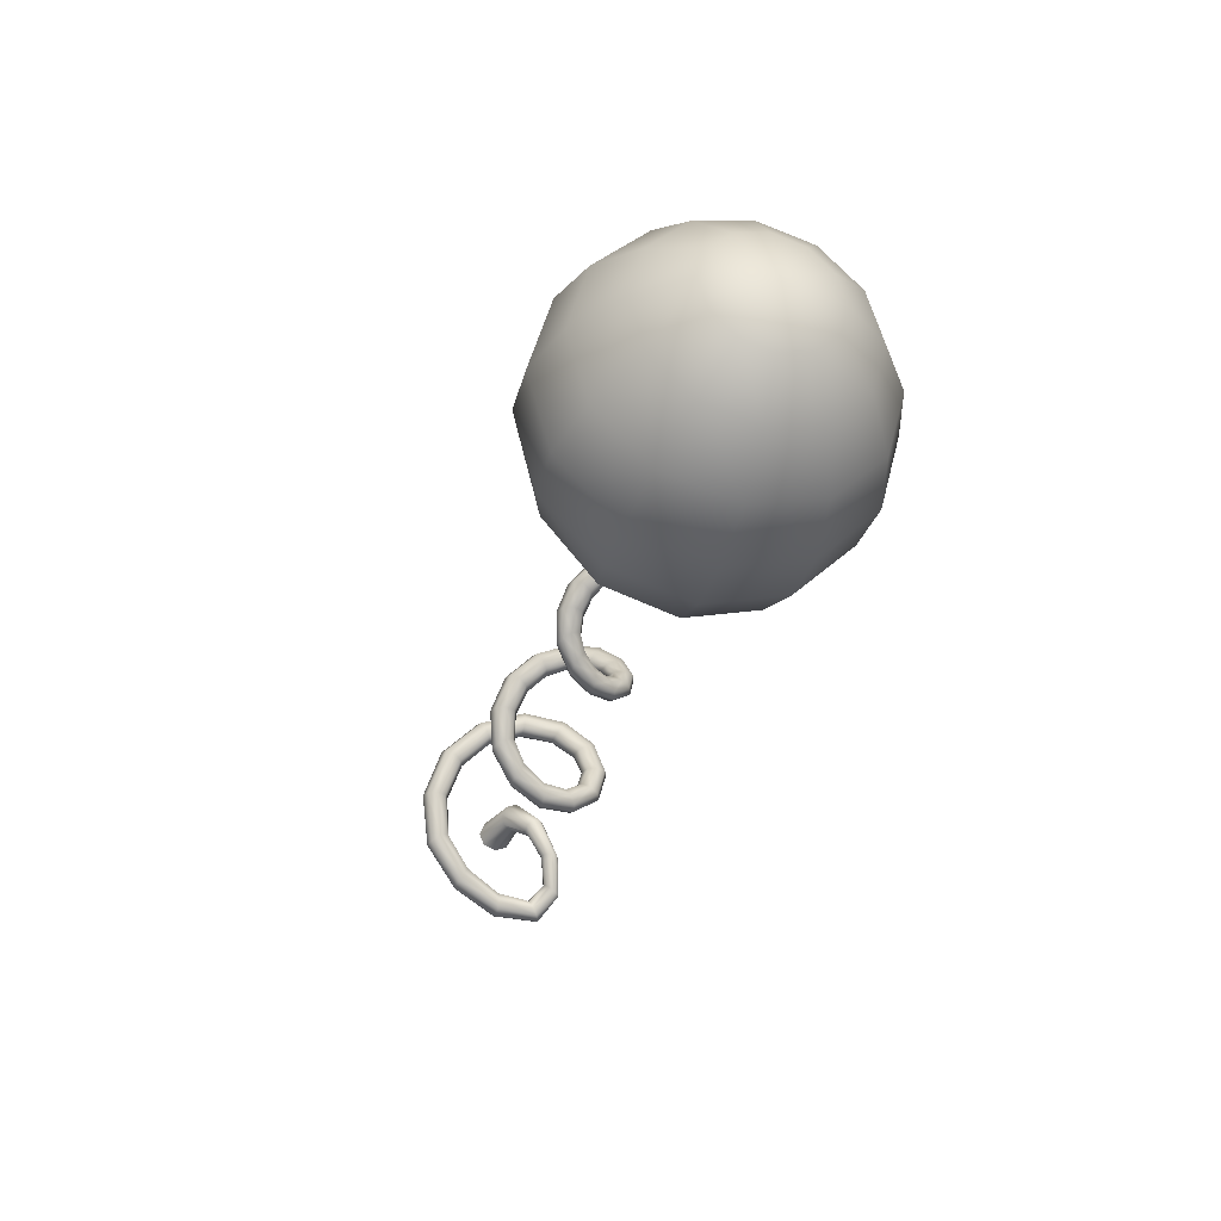
<metadata>
{"format":"obj","ext":"obj","renderer":"f3d","projection":"perspective","resolution":1024,"background":"white","views":[{"elev":-33.4,"azim":74.3,"up":"+Z"}]}
</metadata>
<code>
g default
v -1.258 0.001256 -0.3741
v -1.273 0.001256 -0.3388
v -1.258 0.001256 -0.3034
v -1.223 0.001256 -0.2888
v -1.188 0.001256 -0.3034
v -1.173 0.001256 -0.3388
v -1.188 0.001256 -0.3741
v -1.223 0.001256 -0.3888
v -1.173 -0.1814 -0.3137
v -1.188 -0.1637 -0.2831
v -1.173 -0.146 -0.2525
v -1.138 -0.1387 -0.2398
v -1.103 -0.146 -0.2525
v -1.088 -0.1637 -0.2831
v -1.103 -0.1814 -0.3137
v -1.138 -0.1887 -0.3264
v -1.113 -0.3077 -0.1758
v -1.128 -0.2771 -0.1581
v -1.113 -0.2465 -0.1404
v -1.078 -0.2338 -0.1331
v -1.043 -0.2465 -0.1404
v -1.028 -0.2771 -0.1581
v -1.043 -0.3077 -0.1758
v -1.078 -0.3204 -0.1831
v -1.052 -0.3449 0.002625
v -1.067 -0.3096 0.002624
v -1.052 -0.2742 0.002625
v -1.017 -0.2596 0.002627
v -0.9818 -0.2742 0.002629
v -0.9671 -0.3096 0.00263
v -0.9818 -0.3449 0.002629
v -1.017 -0.3596 0.002627
v -0.9925 -0.291 0.1714
v -1.007 -0.2604 0.1537
v -0.9925 -0.2298 0.136
v -0.9571 -0.2171 0.1287
v -0.9217 -0.2298 0.136
v -0.9071 -0.2604 0.1537
v -0.9218 -0.291 0.1714
v -0.9571 -0.3037 0.1787
v -0.9325 -0.1628 0.2868
v -0.9471 -0.1451 0.2562
v -0.9324 -0.1275 0.2256
v -0.8971 -0.1201 0.2129
v -0.8617 -0.1275 0.2256
v -0.8471 -0.1451 0.2562
v -0.8617 -0.1628 0.2868
v -0.8971 -0.1701 0.2995
v -0.8714 0.001256 0.3234
v -0.8861 0.001256 0.2881
v -0.8714 0.001256 0.2527
v -0.8361 0.001256 0.2381
v -0.8007 0.001256 0.2527
v -0.7861 0.001256 0.2881
v -0.8007 0.001256 0.3234
v -0.8361 0.001256 0.3381
v -0.8114 0.1562 0.271
v -0.8261 0.1385 0.2404
v -0.8114 0.1209 0.2098
v -0.7761 0.1135 0.1971
v -0.7407 0.1209 0.2098
v -0.7261 0.1385 0.2404
v -0.7407 0.1562 0.271
v -0.7761 0.1635 0.2837
v -0.7504 0.2616 0.153
v -0.765 0.231 0.1353
v -0.7504 0.2004 0.1176
v -0.715 0.1877 0.1103
v -0.6797 0.2004 0.1176
v -0.665 0.231 0.1353
v -0.6797 0.2616 0.153
v -0.715 0.2743 0.1603
v -0.6904 0.2921 0.002646
v -0.705 0.2567 0.002645
v -0.6904 0.2214 0.002646
v -0.655 0.2067 0.002648
v -0.6197 0.2214 0.00265
v -0.605 0.2567 0.00265
v -0.6197 0.2921 0.00265
v -0.655 0.3067 0.002648
v -0.6303 0.2461 -0.1387
v -0.645 0.2155 -0.1211
v -0.6303 0.1849 -0.1034
v -0.595 0.1722 -0.09605
v -0.5596 0.1849 -0.1034
v -0.545 0.2155 -0.1211
v -0.5596 0.2461 -0.1387
v -0.595 0.2588 -0.1461
v -0.5693 0.1374 -0.2331
v -0.584 0.1197 -0.2025
v -0.5693 0.102 -0.1719
v -0.534 0.09471 -0.1592
v -0.4986 0.102 -0.1719
v -0.484 0.1197 -0.2025
v -0.4986 0.1374 -0.2331
v -0.534 0.1447 -0.2458
v -0.5093 0.001257 -0.2619
v -0.5239 0.001257 -0.2266
v -0.5093 0.001257 -0.1912
v -0.4739 0.001257 -0.1766
v -0.4386 0.001257 -0.1912
v -0.4239 0.001257 -0.2266
v -0.4386 0.001257 -0.2619
v -0.4739 0.001257 -0.2766
v -0.4493 -0.1258 -0.2173
v -0.4639 -0.1081 -0.1867
v -0.4493 -0.09041 -0.1561
v -0.4139 -0.08308 -0.1434
v -0.3786 -0.09041 -0.1561
v -0.3639 -0.1081 -0.1867
v -0.3786 -0.1258 -0.2173
v -0.4139 -0.1331 -0.23
v -0.3883 -0.2113 -0.1201
v -0.4029 -0.1807 -0.1024
v -0.3883 -0.1501 -0.08471
v -0.3529 -0.1374 -0.07738
v -0.3176 -0.1501 -0.0847
v -0.3029 -0.1807 -0.1024
v -0.3176 -0.2113 -0.1201
v -0.3529 -0.224 -0.1274
v -0.3283 -0.2345 0.002666
v -0.3429 -0.1991 0.002665
v -0.3283 -0.1638 0.002666
v -0.2929 -0.1491 0.002668
v -0.2575 -0.1638 0.00267
v -0.2429 -0.1991 0.002671
v -0.2575 -0.2345 0.00267
v -0.2929 -0.2491 0.002668
v -0.2672 -0.1955 0.1163
v -0.2819 -0.1649 0.0986
v -0.2672 -0.1343 0.08092
v -0.2319 -0.1216 0.0736
v -0.1965 -0.1343 0.08093
v -0.1819 -0.1649 0.0986
v -0.1965 -0.1955 0.1163
v -0.2319 -0.2082 0.1236
v -0.2072 -0.1068 0.1899
v -0.2219 -0.08916 0.1593
v -0.2072 -0.07148 0.1287
v -0.1719 -0.06416 0.116
v -0.1365 -0.07148 0.1287
v -0.1219 -0.08916 0.1593
v -0.1365 -0.1068 0.1899
v -0.1719 -0.1142 0.2026
v -0.1472 0.001256 0.2099
v -0.1619 0.001256 0.1746
v -0.1472 0.001256 0.1392
v -0.1119 0.001256 0.1246
v -0.0765 0.001256 0.1392
v -0.06186 0.001256 0.1746
v -0.07651 0.001256 0.2099
v -0.1119 0.001256 0.2246
v -0.0862 0.1025 0.178
v -0.1008 0.08479 0.1474
v -0.08619 0.06711 0.1167
v -0.05084 0.05979 0.1041
v -0.01548 0.06711 0.1167
v -0.000841 0.08479 0.1474
v -0.01549 0.1025 0.178
v -0.05084 0.1098 0.1907
v -0.02618 0.1733 0.102
v -0.04082 0.1427 0.08433
v -0.02617 0.1121 0.06666
v 0.009183 0.09938 0.05934
v 0.04454 0.1121 0.06666
v 0.05918 0.1427 0.08434
v 0.04454 0.1733 0.102
v 0.00918 0.186 0.1093
v 0.03485 0.1955 0.002687
v 0.0202 0.1602 0.002686
v 0.03485 0.1248 0.002687
v 0.0702 0.1102 0.002689
v 0.1056 0.1248 0.002691
v 0.1202 0.1602 0.002692
v 0.1056 0.1955 0.002691
v 0.0702 0.2102 0.002689
v 0.09487 0.1654 -0.09206
v 0.08023 0.1348 -0.07439
v 0.09487 0.1041 -0.05671
v 0.1302 0.09146 -0.04939
v 0.1656 0.1041 -0.05671
v 0.1802 0.1348 -0.07438
v 0.1656 0.1654 -0.09206
v 0.1302 0.1781 -0.09939
v 0.1549 0.09356 -0.1572
v 0.1402 0.07588 -0.1266
v 0.1549 0.0582 -0.09594
v 0.1902 0.05088 -0.08325
v 0.2256 0.0582 -0.09594
v 0.2402 0.07588 -0.1266
v 0.2256 0.09356 -0.1572
v 0.1903 0.1009 -0.1699
v 0.2159 0.001257 -0.1774
v 0.2013 0.001257 -0.1421
v 0.2159 0.001257 -0.1067
v 0.2513 0.001257 -0.09205
v 0.2866 0.001257 -0.1067
v 0.3013 0.001257 -0.142
v 0.2866 0.001257 -0.1774
v 0.2513 0.001257 -0.1921
v 0.2759 -0.08618 -0.1487
v 0.2613 -0.06851 -0.1181
v 0.2759 -0.05083 -0.08751
v 0.3113 -0.04351 -0.07483
v 0.3466 -0.05083 -0.08751
v 0.3613 -0.06851 -0.1181
v 0.3466 -0.08618 -0.1487
v 0.3113 -0.09351 -0.1614
v 0.3369 -0.1466 -0.08264
v 0.3223 -0.1159 -0.06496
v 0.3369 -0.08532 -0.04728
v 0.3723 -0.07264 -0.03996
v 0.4076 -0.08532 -0.04728
v 0.4223 -0.1159 -0.06495
v 0.4077 -0.1466 -0.08263
v 0.3723 -0.1592 -0.08996
v 0.397 -0.1645 0.002707
v 0.3823 -0.1291 0.002706
v 0.397 -0.09377 0.002707
v 0.4323 -0.07913 0.002709
v 0.4677 -0.09377 0.002711
v 0.4823 -0.1291 0.002712
v 0.4677 -0.1645 0.002711
v 0.4323 -0.1791 0.002709
v 0.457 -0.1395 0.08397
v 0.4423 -0.1089 0.0663
v 0.457 -0.07826 0.04862
v 0.4923 -0.06558 0.0413
v 0.5277 -0.07826 0.04862
v 0.5423 -0.1089 0.0663
v 0.5277 -0.1395 0.08398
v 0.4923 -0.1522 0.0913
v 0.518 -0.07895 0.1416
v 0.5033 -0.06127 0.111
v 0.518 -0.0436 0.0804
v 0.5533 -0.03627 0.06772
v 0.5887 -0.0436 0.0804
v 0.6033 -0.06127 0.111
v 0.5887 -0.07895 0.1416
v 0.5533 -0.08627 0.1543
v 0.578 0.001256 0.1618
v 0.5634 0.001256 0.1264
v 0.578 0.001256 0.09107
v 0.6134 0.001256 0.07643
v 0.6487 0.001256 0.09108
v 0.6634 0.001256 0.1264
v 0.6487 0.001256 0.1618
v 0.6134 0.001256 0.1764
v 0.638 0.07942 0.1381
v 0.6234 0.06175 0.1075
v 0.638 0.04407 0.07688
v 0.6734 0.03675 0.0642
v 0.7087 0.04407 0.07688
v 0.7234 0.06175 0.1075
v 0.7087 0.07942 0.1381
v 0.6734 0.08675 0.1508
v 0.699 0.1348 0.0798
v 0.6844 0.1041 0.06212
v 0.699 0.07351 0.04444
v 0.7344 0.06083 0.03712
v 0.7698 0.07351 0.04445
v 0.7844 0.1041 0.06212
v 0.7697 0.1348 0.0798
v 0.7344 0.1474 0.08712
v 0.7591 0.1531 0.002728
v 0.7444 0.1177 0.002728
v 0.7591 0.08237 0.002728
v 0.7944 0.06773 0.00273
v 0.8298 0.08237 0.002732
v 0.8444 0.1177 0.002733
v 0.8298 0.1531 0.002732
v 0.7944 0.1677 0.00273
v 0.8201 0.1307 -0.07198
v 0.8054 0.1 -0.0543
v 0.8201 0.06942 -0.03662
v 0.8554 0.05674 -0.0293
v 0.8908 0.06942 -0.03662
v 0.9054 0.1 -0.0543
v 0.8908 0.1307 -0.07197
v 0.8554 0.1433 -0.0793
v 0.8854 0.06278 -0.1327
v 0.8705 0.03912 -0.1066
v 0.8819 0.02562 -0.07263
v 0.913 0.03019 -0.05073
v 0.9455 0.05015 -0.05371
v 0.9604 0.07381 -0.07981
v 0.949 0.08732 -0.1138
v 0.918 0.08275 -0.1357
v 0.9669 -0.01894 -0.1357
v 0.9418 -0.02861 -0.1085
v 0.9364 -0.01876 -0.07191
v 0.9539 0.004835 -0.04738
v 0.984 0.02836 -0.04927
v 1.009 0.03802 -0.07647
v 1.015 0.02817 -0.1131
v 0.997 0.00458 -0.1376
v 1.218 -0.04717 -0.04815
v 1.217 -0.06546 -0.000467
v 1.216 -0.04467 0.04621
v 1.217 0.003022 0.06453
v 1.219 0.04968 0.04377
v 1.22 0.06797 -0.00391
v 1.221 0.04718 -0.05058
v 1.22 -0.00051 -0.06891
v 1.143 -0.05212 -0.05891
v 1.061 -0.05208 -0.08805
v 1.075 -0.01912 -0.09849
v 1.157 -0.01433 -0.06588
v 1.076 0.01304 -0.0836
v 1.158 0.02063 -0.04927
v 1.065 0.02529 -0.04997
v 1.146 0.03165 -0.01861
v 1.048 0.01165 -0.01812
v 1.129 0.01446 0.01039
v 1.035 -0.02113 -0.006571
v 1.119 -0.02089 0.02056
v 1.033 -0.05341 -0.02342
v 1.117 -0.05566 0.003317
v 1.044 -0.06649 -0.05699
v 1.127 -0.06869 -0.02965
v 1.281 -0.08474 -0.04689
v 1.287 -0.09804 0.002758
v 1.269 -0.04839 0.08875
v 1.269 0.001256 0.1021
v 1.281 0.08725 0.05241
v 1.287 0.1006 0.002758
v 1.269 0.0509 -0.08324
v 1.269 0.001256 -0.09654
v 1.269 0.0509 0.08875
v 1.281 -0.08474 0.05241
v 1.269 -0.04839 -0.08324
v 1.281 0.08725 -0.04689
v -1.274 0.000517 -0.06629
v -1.142 0.03477 -0.03546
v -1.084 0.09921 -0.0815
v -1.099 0.1598 -0.1729
v -1.154 0.1803 -0.2643
v -1.207 0.1291 -0.3158
v -1.274 -0.04749 -0.0464
v -1.129 0.00296 -0.02117
v -1.064 0.07985 -0.07418
v -1.074 0.1495 -0.1729
v -1.126 0.1769 -0.2716
v -1.176 0.1293 -0.3285
v -1.274 -0.06737 0.001602
v -1.11 -0.007462 0.01334
v -1.038 0.08028 -0.0565
v -1.049 0.1598 -0.1729
v -1.106 0.1925 -0.2893
v -1.161 0.1415 -0.3591
v -1.274 -0.04749 0.04961
v -1.096 0.009614 0.04785
v -1.023 0.1002 -0.03882
v -1.038 0.1848 -0.1729
v -1.105 0.2178 -0.3069
v -1.17 0.1587 -0.3897
v -1.274 0.000517 0.06949
v -1.095 0.04418 0.06214
v -1.026 0.128 -0.0315
v -1.049 0.2098 -0.1729
v -1.125 0.238 -0.3143
v -1.198 0.1707 -0.4024
v -1.274 0.04852 0.04961
v -1.109 0.07599 0.04784
v -1.046 0.1474 -0.03882
v -1.074 0.2202 -0.1729
v -1.153 0.2413 -0.3069
v -1.229 0.1705 -0.3897
v -1.274 0.0684 0.001602
v -1.128 0.08642 0.01334
v -1.072 0.147 -0.0565
v -1.099 0.2098 -0.1729
v -1.173 0.2258 -0.2893
v -1.244 0.1582 -0.3591
v -1.274 0.04852 -0.0464
v -1.142 0.06934 -0.02117
v -1.087 0.127 -0.07418
v -1.109 0.1848 -0.1729
v -1.173 0.2005 -0.2716
v -1.235 0.1411 -0.3285
v -1.279 0.000517 0.001601
v 1.196 -0.1337 -0.2076
v 1.251 -0.2248 -0.1187
v 1.268 -0.2688 0.002757
v 1.251 -0.2248 0.1242
v 1.196 -0.1337 0.2131
v 1.185 0.001256 0.2457
v 1.196 0.1363 0.2131
v 1.251 0.2273 0.1242
v 1.268 0.2713 0.002757
v 1.251 0.2273 -0.1187
v 1.196 0.1363 -0.2076
v 1.185 0.001256 -0.2402
v 1.301 -0.2654 -0.4591
v 1.335 -0.4606 -0.2639
v 1.351 -0.532 0.002762
v 1.335 -0.4606 0.2694
v 1.301 -0.2654 0.4646
v 1.292 0.001256 0.5361
v 1.301 0.2679 0.4646
v 1.335 0.4631 0.2694
v 1.351 0.5346 0.002762
v 1.335 0.4631 -0.2639
v 1.301 0.2679 -0.4591
v 1.292 0.001256 -0.5305
v 1.478 -0.2964 -0.5128
v 1.493 -0.5143 -0.2949
v 1.494 -0.5941 0.00277
v 1.493 -0.5143 0.3005
v 1.478 -0.2964 0.5184
v 1.467 0.001256 0.5981
v 1.478 0.2989 0.5184
v 1.493 0.5169 0.3005
v 1.494 0.5966 0.00277
v 1.493 0.5169 -0.2949
v 1.478 0.2989 -0.5128
v 1.467 0.001256 -0.5926
v 1.687 -0.2987 -0.5168
v 1.695 -0.5184 -0.2972
v 1.696 -0.5987 0.002782
v 1.695 -0.5184 0.3028
v 1.687 -0.2987 0.5224
v 1.682 0.001256 0.6028
v 1.687 0.3013 0.5224
v 1.695 0.5209 0.3028
v 1.696 0.6013 0.002782
v 1.695 0.5209 -0.2972
v 1.687 0.3013 -0.5168
v 1.682 0.001256 -0.5972
v 1.902 -0.2649 -0.4583
v 1.904 -0.4598 -0.2634
v 1.905 -0.5311 0.002794
v 1.904 -0.4598 0.269
v 1.902 -0.2649 0.4638
v 1.902 0.001256 0.5352
v 1.902 0.2674 0.4638
v 1.904 0.4623 0.269
v 1.905 0.5336 0.002794
v 1.904 0.4623 -0.2634
v 1.902 0.2674 -0.4583
v 1.902 0.001256 -0.5296
v 2.094 -0.1973 -0.3411
v 2.094 -0.3426 -0.1957
v 2.094 -0.3958 0.002805
v 2.094 -0.3426 0.2013
v 2.094 -0.1973 0.3467
v 2.094 0.001256 0.3999
v 2.094 0.1998 0.3467
v 2.094 0.3451 0.2013
v 2.094 0.3983 0.002805
v 2.094 0.3451 -0.1957
v 2.094 0.1998 -0.3411
v 2.094 0.001256 -0.3943
v 2.224 -0.1135 -0.196
v 2.224 -0.1976 -0.112
v 2.224 -0.2284 0.002812
v 2.224 -0.1976 0.1176
v 2.224 -0.1135 0.2017
v 2.224 0.001256 0.2324
v 2.224 0.1161 0.2017
v 2.224 0.2001 0.1176
v 2.224 0.2309 0.002812
v 2.224 0.2001 -0.112
v 2.224 0.1161 -0.196
v 2.224 0.001256 -0.2268
v 2.27 0.001256 0.002815
v 1.265 0.4186 0.002757
v 1.249 0.3507 0.2114
v 1.191 0.2099 0.3642
v 1.172 0.001256 0.4201
v 1.191 -0.2074 0.3642
v 1.249 -0.3482 0.2114
v 1.265 -0.4161 0.002757
v 1.249 -0.3482 -0.2059
v 1.191 -0.2074 -0.3587
v 1.172 0.001256 -0.4146
v 1.191 0.2099 -0.3587
v 1.249 0.3507 -0.2059
g FoodTallLLowerArm
f 1 9 10 2
f 2 10 11 3
f 3 11 12 4
f 4 12 13 5
f 5 13 14 6
f 6 14 15 7
f 7 15 16 8
f 8 16 9 1
f 9 17 18 10
f 10 18 19 11
f 11 19 20 12
f 12 20 21 13
f 13 21 22 14
f 14 22 23 15
f 15 23 24 16
f 16 24 17 9
f 17 25 26 18
f 18 26 27 19
f 19 27 28 20
f 20 28 29 21
f 21 29 30 22
f 22 30 31 23
f 23 31 32 24
f 24 32 25 17
f 25 33 34 26
f 26 34 35 27
f 27 35 36 28
f 28 36 37 29
f 29 37 38 30
f 30 38 39 31
f 31 39 40 32
f 32 40 33 25
f 33 41 42 34
f 34 42 43 35
f 35 43 44 36
f 36 44 45 37
f 37 45 46 38
f 38 46 47 39
f 39 47 48 40
f 40 48 41 33
f 41 49 50 42
f 42 50 51 43
f 43 51 52 44
f 44 52 53 45
f 45 53 54 46
f 46 54 55 47
f 47 55 56 48
f 48 56 49 41
f 49 57 58 50
f 50 58 59 51
f 51 59 60 52
f 52 60 61 53
f 53 61 62 54
f 54 62 63 55
f 55 63 64 56
f 56 64 57 49
f 57 65 66 58
f 58 66 67 59
f 59 67 68 60
f 60 68 69 61
f 61 69 70 62
f 62 70 71 63
f 63 71 72 64
f 64 72 65 57
f 65 73 74 66
f 66 74 75 67
f 67 75 76 68
f 68 76 77 69
f 69 77 78 70
f 70 78 79 71
f 71 79 80 72
f 72 80 73 65
f 73 81 82 74
f 74 82 83 75
f 75 83 84 76
f 76 84 85 77
f 77 85 86 78
f 78 86 87 79
f 79 87 88 80
f 80 88 81 73
f 81 89 90 82
f 82 90 91 83
f 83 91 92 84
f 84 92 93 85
f 85 93 94 86
f 86 94 95 87
f 87 95 96 88
f 88 96 89 81
f 89 97 98 90
f 90 98 99 91
f 91 99 100 92
f 92 100 101 93
f 93 101 102 94
f 94 102 103 95
f 95 103 104 96
f 96 104 97 89
f 97 105 106 98
f 98 106 107 99
f 99 107 108 100
f 100 108 109 101
f 101 109 110 102
f 102 110 111 103
f 103 111 112 104
f 104 112 105 97
f 105 113 114 106
f 106 114 115 107
f 107 115 116 108
f 108 116 117 109
f 109 117 118 110
f 110 118 119 111
f 111 119 120 112
f 112 120 113 105
f 113 121 122 114
f 114 122 123 115
f 115 123 124 116
f 116 124 125 117
f 117 125 126 118
f 118 126 127 119
f 119 127 128 120
f 120 128 121 113
f 121 129 130 122
f 122 130 131 123
f 123 131 132 124
f 124 132 133 125
f 125 133 134 126
f 126 134 135 127
f 127 135 136 128
f 128 136 129 121
f 129 137 138 130
f 130 138 139 131
f 131 139 140 132
f 132 140 141 133
f 133 141 142 134
f 134 142 143 135
f 135 143 144 136
f 136 144 137 129
f 137 145 146 138
f 138 146 147 139
f 139 147 148 140
f 140 148 149 141
f 141 149 150 142
f 142 150 151 143
f 143 151 152 144
f 144 152 145 137
f 145 153 154 146
f 146 154 155 147
f 147 155 156 148
f 148 156 157 149
f 149 157 158 150
f 150 158 159 151
f 151 159 160 152
f 152 160 153 145
f 153 161 162 154
f 154 162 163 155
f 155 163 164 156
f 156 164 165 157
f 157 165 166 158
f 158 166 167 159
f 159 167 168 160
f 160 168 161 153
f 161 169 170 162
f 162 170 171 163
f 163 171 172 164
f 164 172 173 165
f 165 173 174 166
f 166 174 175 167
f 167 175 176 168
f 168 176 169 161
f 169 177 178 170
f 170 178 179 171
f 171 179 180 172
f 172 180 181 173
f 173 181 182 174
f 174 182 183 175
f 175 183 184 176
f 176 184 177 169
f 177 185 186 178
f 178 186 187 179
f 179 187 188 180
f 180 188 189 181
f 181 189 190 182
f 182 190 191 183
f 183 191 192 184
f 184 192 185 177
f 185 193 194 186
f 186 194 195 187
f 187 195 196 188
f 188 196 197 189
f 189 197 198 190
f 190 198 199 191
f 191 199 200 192
f 192 200 193 185
f 193 201 202 194
f 194 202 203 195
f 195 203 204 196
f 196 204 205 197
f 197 205 206 198
f 198 206 207 199
f 199 207 208 200
f 200 208 201 193
f 201 209 210 202
f 202 210 211 203
f 203 211 212 204
f 204 212 213 205
f 205 213 214 206
f 206 214 215 207
f 207 215 216 208
f 208 216 209 201
f 209 217 218 210
f 210 218 219 211
f 211 219 220 212
f 212 220 221 213
f 213 221 222 214
f 214 222 223 215
f 215 223 224 216
f 216 224 217 209
f 217 225 226 218
f 218 226 227 219
f 219 227 228 220
f 220 228 229 221
f 221 229 230 222
f 222 230 231 223
f 223 231 232 224
f 224 232 225 217
f 225 233 234 226
f 226 234 235 227
f 227 235 236 228
f 228 236 237 229
f 229 237 238 230
f 230 238 239 231
f 231 239 240 232
f 232 240 233 225
f 233 241 242 234
f 234 242 243 235
f 235 243 244 236
f 236 244 245 237
f 237 245 246 238
f 238 246 247 239
f 239 247 248 240
f 240 248 241 233
f 241 249 250 242
f 242 250 251 243
f 243 251 252 244
f 244 252 253 245
f 245 253 254 246
f 246 254 255 247
f 247 255 256 248
f 248 256 249 241
f 249 257 258 250
f 250 258 259 251
f 251 259 260 252
f 252 260 261 253
f 253 261 262 254
f 254 262 263 255
f 255 263 264 256
f 256 264 257 249
f 257 265 266 258
f 258 266 267 259
f 259 267 268 260
f 260 268 269 261
f 261 269 270 262
f 262 270 271 263
f 263 271 272 264
f 264 272 265 257
f 265 273 274 266
f 266 274 275 267
f 267 275 276 268
f 268 276 277 269
f 269 277 278 270
f 270 278 279 271
f 271 279 280 272
f 272 280 273 265
f 273 281 282 274
f 274 282 283 275
f 275 283 284 276
f 276 284 285 277
f 277 285 286 278
f 278 286 287 279
f 279 287 288 280
f 280 288 281 273
f 281 289 290 282
f 282 290 291 283
f 283 291 292 284
f 284 292 293 285
f 285 293 294 286
f 286 294 295 287
f 287 295 296 288
f 288 296 289 281
f 305 320 319 306
f 306 307 308 305
f 307 309 310 308
f 309 311 312 310
f 311 313 314 312
f 313 315 316 314
f 315 317 318 316
f 317 319 320 318
f 289 306 319 290
f 290 319 317 291
f 291 317 315 292
f 292 315 313 293
f 293 313 311 294
f 294 311 309 295
f 295 309 307 296
f 296 307 306 289
f 308 304 297 305
f 310 303 304 308
f 312 302 303 310
f 314 301 302 312
f 316 300 301 314
f 318 299 300 316
f 320 298 299 318
f 305 297 298 320
f 297 321 322 298
f 298 322 330 299
f 299 323 324 300
f 300 324 329 301
f 301 325 326 302
f 302 326 332 303
f 303 327 328 304
f 304 328 331 297
f 329 325 301
f 330 323 299
f 331 321 297
f 332 327 303
f 334 340 339 333
f 335 341 340 334
f 336 342 341 335
f 337 343 342 336
f 338 344 343 337
f 4 5 344 338
f 340 346 345 339
f 341 347 346 340
f 342 348 347 341
f 343 349 348 342
f 344 350 349 343
f 5 6 350 344
f 346 352 351 345
f 347 353 352 346
f 348 354 353 347
f 349 355 354 348
f 350 356 355 349
f 6 7 356 350
f 352 358 357 351
f 353 359 358 352
f 354 360 359 353
f 355 361 360 354
f 356 362 361 355
f 7 8 362 356
f 358 364 363 357
f 359 365 364 358
f 360 366 365 359
f 361 367 366 360
f 362 368 367 361
f 8 1 368 362
f 364 370 369 363
f 365 371 370 364
f 366 372 371 365
f 367 373 372 366
f 368 374 373 367
f 1 2 374 368
f 370 376 375 369
f 371 377 376 370
f 372 378 377 371
f 373 379 378 372
f 374 380 379 373
f 2 3 380 374
f 376 334 333 375
f 377 335 334 376
f 378 336 335 377
f 379 337 336 378
f 380 338 337 379
f 3 4 338 380
f 339 381 333
f 345 381 339
f 351 381 345
f 357 381 351
f 363 381 357
f 369 381 363
f 375 381 369
f 333 381 375
f 382 475 474 383
f 383 474 473 384
f 384 473 472 385
f 385 472 471 386
f 386 471 470 387
f 387 470 469 388
f 388 469 468 389
f 389 468 467 390
f 390 467 478 391
f 391 478 477 392
f 392 477 476 393
f 393 476 475 382
f 394 406 407 395
f 395 407 408 396
f 396 408 409 397
f 397 409 410 398
f 398 410 411 399
f 399 411 412 400
f 400 412 413 401
f 401 413 414 402
f 402 414 415 403
f 403 415 416 404
f 404 416 417 405
f 405 417 406 394
f 406 418 419 407
f 407 419 420 408
f 408 420 421 409
f 409 421 422 410
f 410 422 423 411
f 411 423 424 412
f 412 424 425 413
f 413 425 426 414
f 414 426 427 415
f 415 427 428 416
f 416 428 429 417
f 417 429 418 406
f 418 430 431 419
f 419 431 432 420
f 420 432 433 421
f 421 433 434 422
f 422 434 435 423
f 423 435 436 424
f 424 436 437 425
f 425 437 438 426
f 426 438 439 427
f 427 439 440 428
f 428 440 441 429
f 429 441 430 418
f 430 442 443 431
f 431 443 444 432
f 432 444 445 433
f 433 445 446 434
f 434 446 447 435
f 435 447 448 436
f 436 448 449 437
f 437 449 450 438
f 438 450 451 439
f 439 451 452 440
f 440 452 453 441
f 441 453 442 430
f 442 454 455 443
f 443 455 456 444
f 444 456 457 445
f 445 457 458 446
f 446 458 459 447
f 447 459 460 448
f 448 460 461 449
f 449 461 462 450
f 450 462 463 451
f 451 463 464 452
f 452 464 465 453
f 453 465 454 442
f 454 466 455
f 455 466 456
f 456 466 457
f 457 466 458
f 458 466 459
f 459 466 460
f 460 466 461
f 461 466 462
f 462 466 463
f 463 466 464
f 464 466 465
f 465 466 454
f 468 401 402 467
f 469 400 401
f 470 399 400 469
f 471 398 399 470
f 472 397 471
f 473 396 397 472
f 474 395 396 473
f 475 394 395
f 476 405 394 475
f 477 404 405 476
f 478 403 477
f 467 402 403 478
f 383 321 331 382
f 384 322 321 383
f 385 330 322 384
f 386 323 330 385
f 387 324 323 386
f 388 329 324 387
f 389 325 329 388
f 390 326 325 389
f 391 332 326 390
f 392 327 332 391
f 393 328 327 392
f 382 331 328 393
f 469 401 468
f 403 404 477
f 397 398 471
f 475 395 474

</code>
